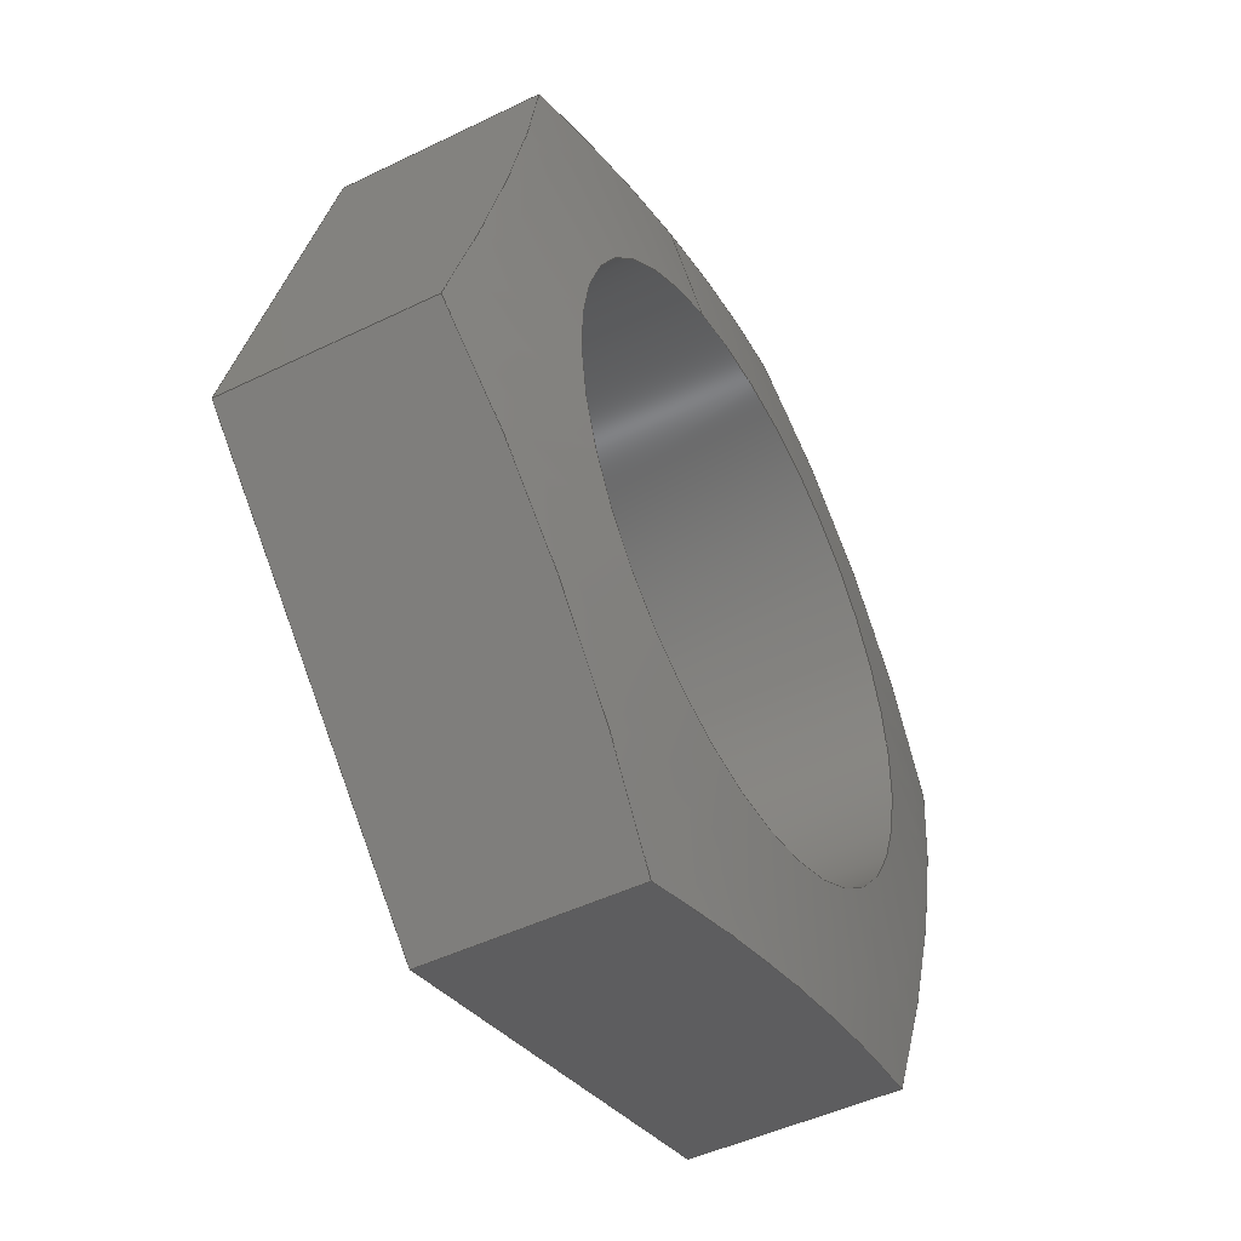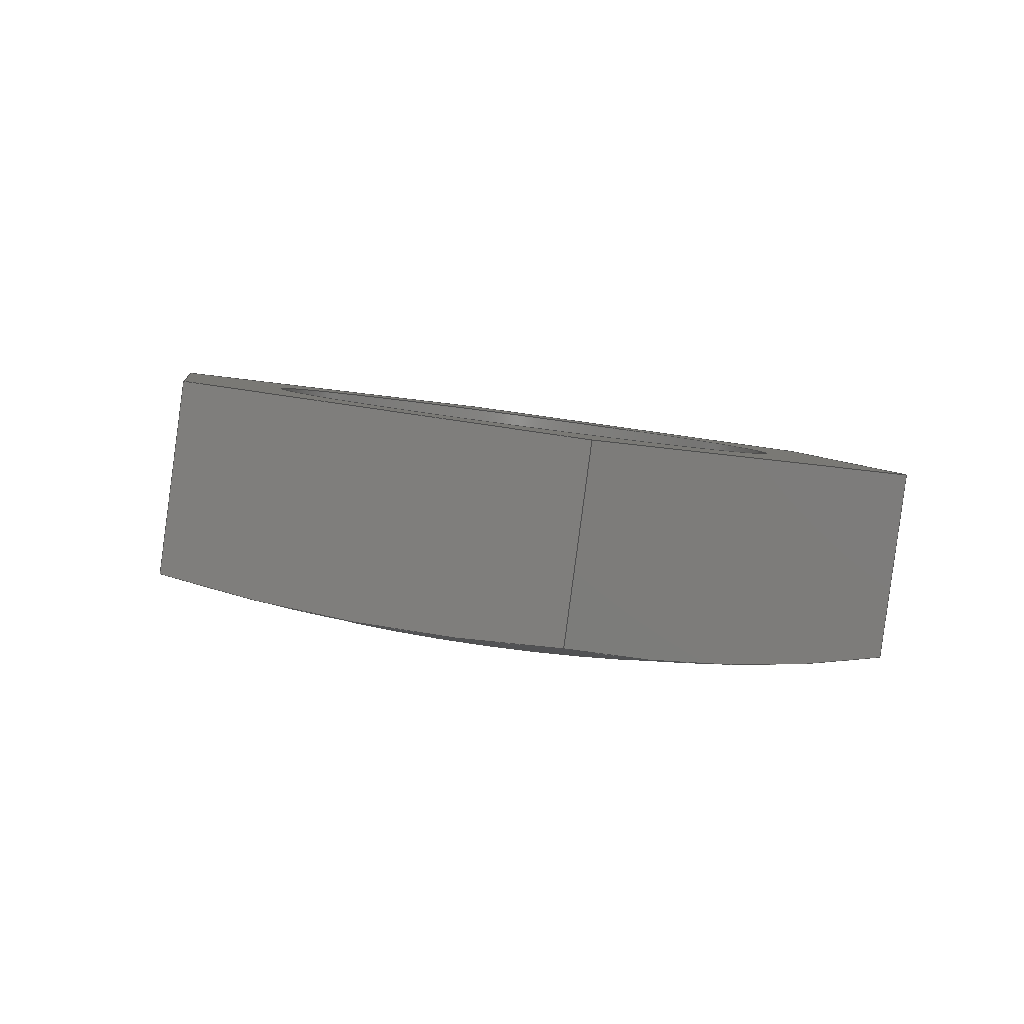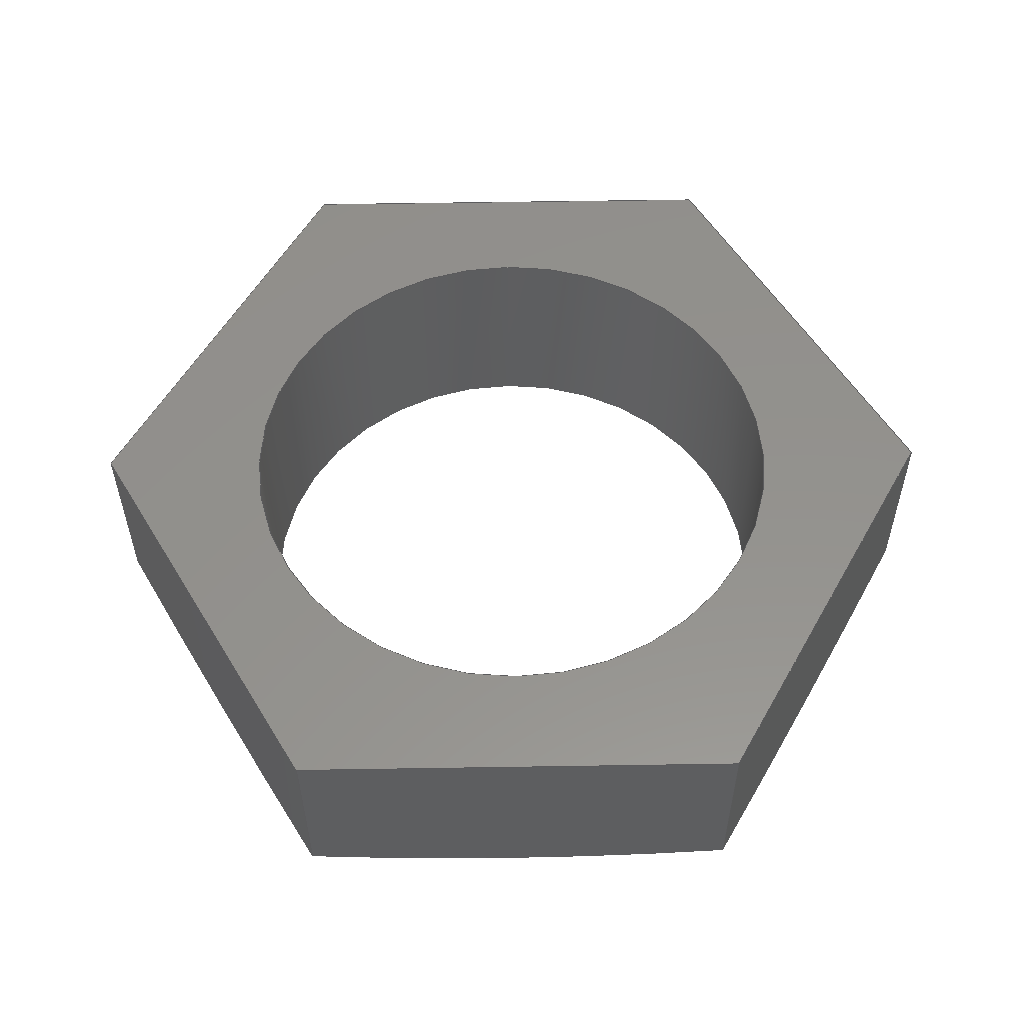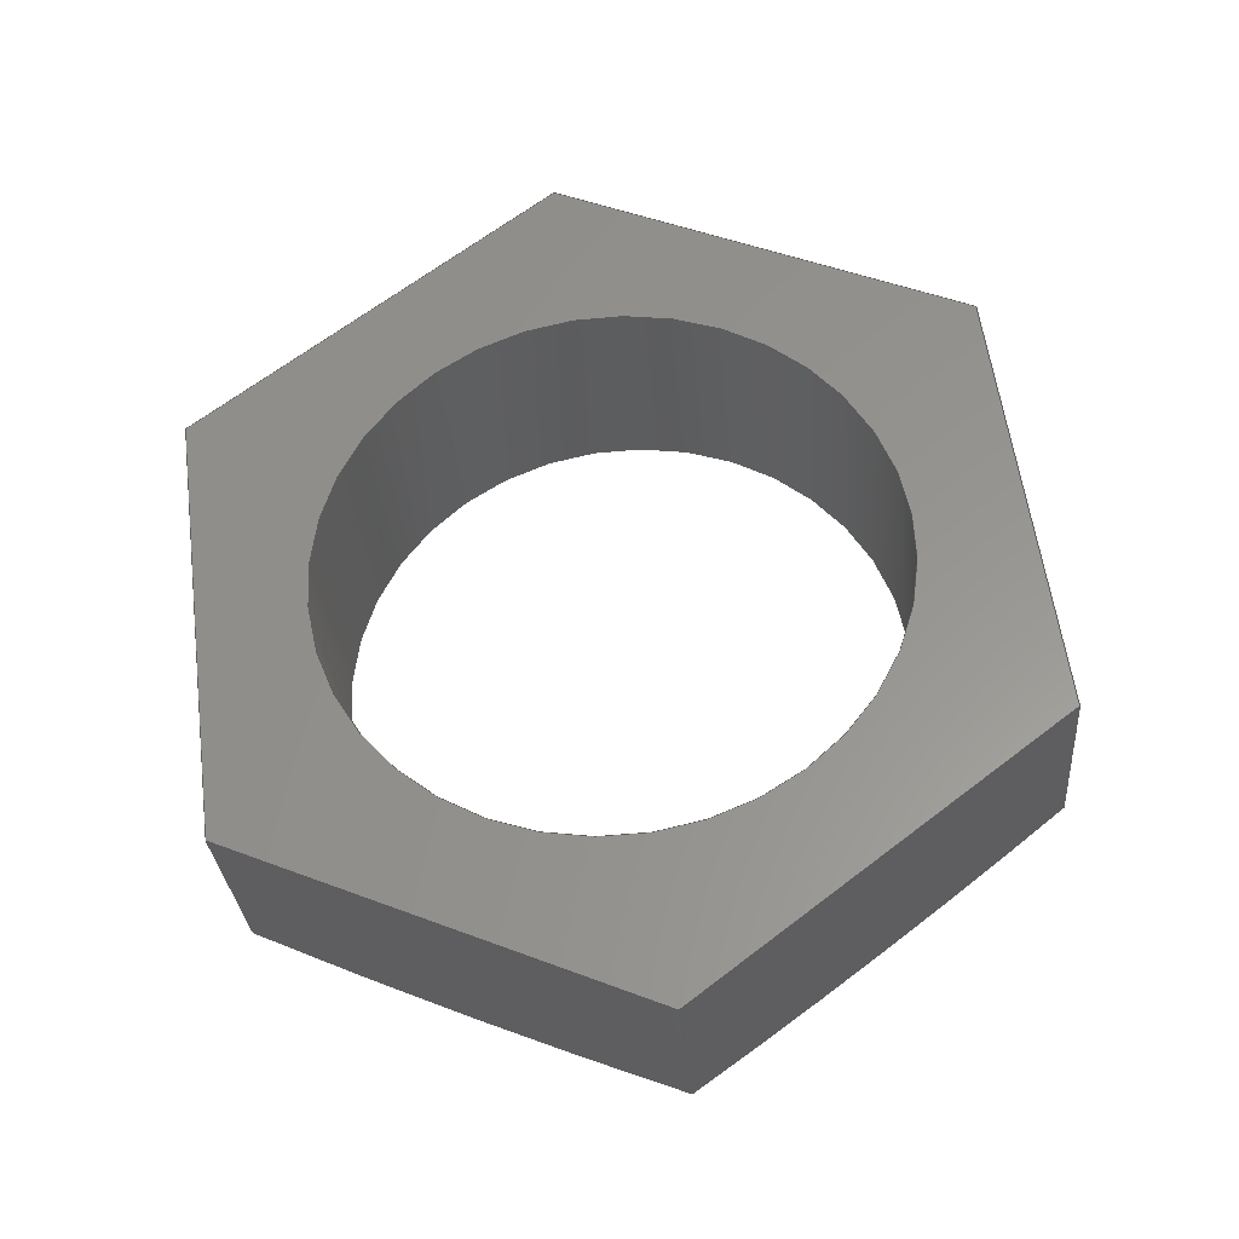
<metadata>
{"format":"step","ext":"step","renderer":"f3d","projection":"perspective","resolution":1024,"background":"white","views":[{"elev":-30.9,"azim":-62.0,"up":"+Z"},{"elev":4.9,"azim":82.1,"up":"+Y"},{"elev":63.0,"azim":-0.9,"up":"+Y"},{"elev":65.3,"azim":-37.7,"up":"+Y"}]}
</metadata>
<code>
ISO-10303-21;
DATA;
#1=PROPERTY_DEFINITION_REPRESENTATION(#5,#3);
#2=PROPERTY_DEFINITION_REPRESENTATION(#6,#4);
#3=REPRESENTATION('',(#7),#282);
#4=REPRESENTATION('',(#8),#282);
#5=PROPERTY_DEFINITION('pmi validation property','',#287);
#6=PROPERTY_DEFINITION('pmi validation property','',#287);
#7=VALUE_REPRESENTATION_ITEM('number of annotations',COUNT_MEASURE(0));
#8=VALUE_REPRESENTATION_ITEM('number of views',COUNT_MEASURE(0));
#9=SHAPE_REPRESENTATION_RELATIONSHIP('','',#170,#10);
#10=ADVANCED_BREP_SHAPE_REPRESENTATION('',(#168),#282);
#11=SPHERICAL_SURFACE('',#188,0.09684);
#12=CYLINDRICAL_SURFACE('',#184,0.0127);
#13=LINE('',#242,#25);
#14=LINE('',#244,#26);
#15=LINE('',#246,#27);
#16=LINE('',#250,#28);
#17=LINE('',#252,#29);
#18=LINE('',#256,#30);
#19=LINE('',#258,#31);
#20=LINE('',#262,#32);
#21=LINE('',#264,#33);
#22=LINE('',#268,#34);
#23=LINE('',#270,#35);
#24=LINE('',#273,#36);
#25=VECTOR('',#195,1);
#26=VECTOR('',#196,1);
#27=VECTOR('',#197,1);
#28=VECTOR('',#202,1);
#29=VECTOR('',#203,1);
#30=VECTOR('',#208,1);
#31=VECTOR('',#209,1);
#32=VECTOR('',#214,1);
#33=VECTOR('',#215,1);
#34=VECTOR('',#220,1);
#35=VECTOR('',#221,1);
#36=VECTOR('',#226,1);
#37=ORIENTED_EDGE('',*,*,#77,.F.);
#38=ORIENTED_EDGE('',*,*,#78,.F.);
#39=ORIENTED_EDGE('',*,*,#79,.T.);
#40=ORIENTED_EDGE('',*,*,#80,.T.);
#41=ORIENTED_EDGE('',*,*,#81,.F.);
#42=ORIENTED_EDGE('',*,*,#80,.F.);
#43=ORIENTED_EDGE('',*,*,#82,.T.);
#44=ORIENTED_EDGE('',*,*,#83,.T.);
#45=ORIENTED_EDGE('',*,*,#84,.F.);
#46=ORIENTED_EDGE('',*,*,#83,.F.);
#47=ORIENTED_EDGE('',*,*,#85,.T.);
#48=ORIENTED_EDGE('',*,*,#86,.T.);
#49=ORIENTED_EDGE('',*,*,#87,.F.);
#50=ORIENTED_EDGE('',*,*,#86,.F.);
#51=ORIENTED_EDGE('',*,*,#88,.T.);
#52=ORIENTED_EDGE('',*,*,#89,.T.);
#53=ORIENTED_EDGE('',*,*,#90,.F.);
#54=ORIENTED_EDGE('',*,*,#89,.F.);
#55=ORIENTED_EDGE('',*,*,#91,.T.);
#56=ORIENTED_EDGE('',*,*,#92,.T.);
#57=ORIENTED_EDGE('',*,*,#93,.F.);
#58=ORIENTED_EDGE('',*,*,#92,.F.);
#59=ORIENTED_EDGE('',*,*,#94,.T.);
#60=ORIENTED_EDGE('',*,*,#78,.T.);
#61=ORIENTED_EDGE('',*,*,#95,.T.);
#62=ORIENTED_EDGE('',*,*,#96,.F.);
#63=ORIENTED_EDGE('',*,*,#96,.T.);
#64=ORIENTED_EDGE('',*,*,#79,.F.);
#65=ORIENTED_EDGE('',*,*,#94,.F.);
#66=ORIENTED_EDGE('',*,*,#91,.F.);
#67=ORIENTED_EDGE('',*,*,#88,.F.);
#68=ORIENTED_EDGE('',*,*,#85,.F.);
#69=ORIENTED_EDGE('',*,*,#82,.F.);
#70=ORIENTED_EDGE('',*,*,#77,.T.);
#71=ORIENTED_EDGE('',*,*,#81,.T.);
#72=ORIENTED_EDGE('',*,*,#84,.T.);
#73=ORIENTED_EDGE('',*,*,#87,.T.);
#74=ORIENTED_EDGE('',*,*,#90,.T.);
#75=ORIENTED_EDGE('',*,*,#93,.T.);
#76=ORIENTED_EDGE('',*,*,#95,.F.);
#77=EDGE_CURVE('',#97,#98,#111,.F.);
#78=EDGE_CURVE('',#99,#97,#13,.T.);
#79=EDGE_CURVE('',#99,#100,#14,.T.);
#80=EDGE_CURVE('',#100,#98,#15,.T.);
#81=EDGE_CURVE('',#98,#101,#112,.F.);
#82=EDGE_CURVE('',#100,#102,#16,.T.);
#83=EDGE_CURVE('',#102,#101,#17,.T.);
#84=EDGE_CURVE('',#101,#103,#113,.F.);
#85=EDGE_CURVE('',#102,#104,#18,.T.);
#86=EDGE_CURVE('',#104,#103,#19,.T.);
#87=EDGE_CURVE('',#103,#105,#114,.F.);
#88=EDGE_CURVE('',#104,#106,#20,.T.);
#89=EDGE_CURVE('',#106,#105,#21,.T.);
#90=EDGE_CURVE('',#105,#107,#115,.F.);
#91=EDGE_CURVE('',#106,#108,#22,.T.);
#92=EDGE_CURVE('',#108,#107,#23,.T.);
#93=EDGE_CURVE('',#107,#97,#116,.F.);
#94=EDGE_CURVE('',#108,#99,#24,.T.);
#95=EDGE_CURVE('',#109,#109,#117,.F.);
#96=EDGE_CURVE('',#110,#110,#118,.T.);
#97=VERTEX_POINT('',#240);
#98=VERTEX_POINT('',#241);
#99=VERTEX_POINT('',#243);
#100=VERTEX_POINT('',#245);
#101=VERTEX_POINT('',#249);
#102=VERTEX_POINT('',#251);
#103=VERTEX_POINT('',#255);
#104=VERTEX_POINT('',#257);
#105=VERTEX_POINT('',#261);
#106=VERTEX_POINT('',#263);
#107=VERTEX_POINT('',#267);
#108=VERTEX_POINT('',#269);
#109=VERTEX_POINT('',#276);
#110=VERTEX_POINT('',#278);
#111=CIRCLE('',#173,0.09525);
#112=CIRCLE('',#175,0.09525);
#113=CIRCLE('',#177,0.09525);
#114=CIRCLE('',#179,0.09525);
#115=CIRCLE('',#181,0.09525);
#116=CIRCLE('',#183,0.09525);
#117=CIRCLE('',#185,0.0127);
#118=CIRCLE('',#186,0.0127);
#119=EDGE_LOOP('',(#37,#38,#39,#40));
#120=EDGE_LOOP('',(#41,#42,#43,#44));
#121=EDGE_LOOP('',(#45,#46,#47,#48));
#122=EDGE_LOOP('',(#49,#50,#51,#52));
#123=EDGE_LOOP('',(#53,#54,#55,#56));
#124=EDGE_LOOP('',(#57,#58,#59,#60));
#125=EDGE_LOOP('',(#61));
#126=EDGE_LOOP('',(#62));
#127=EDGE_LOOP('',(#63));
#128=EDGE_LOOP('',(#64,#65,#66,#67,#68,#69));
#129=EDGE_LOOP('',(#70,#71,#72,#73,#74,#75));
#130=EDGE_LOOP('',(#76));
#131=FACE_BOUND('',#119,.T.);
#132=FACE_BOUND('',#120,.T.);
#133=FACE_BOUND('',#121,.T.);
#134=FACE_BOUND('',#122,.T.);
#135=FACE_BOUND('',#123,.T.);
#136=FACE_BOUND('',#124,.T.);
#137=FACE_BOUND('',#125,.T.);
#138=FACE_BOUND('',#126,.T.);
#139=FACE_BOUND('',#127,.T.);
#140=FACE_BOUND('',#128,.T.);
#141=FACE_BOUND('',#129,.T.);
#142=FACE_BOUND('',#130,.T.);
#143=PLANE('',#172);
#144=PLANE('',#174);
#145=PLANE('',#176);
#146=PLANE('',#178);
#147=PLANE('',#180);
#148=PLANE('',#182);
#149=PLANE('',#187);
#150=ADVANCED_FACE('',(#131),#143,.T.);
#151=ADVANCED_FACE('',(#132),#144,.T.);
#152=ADVANCED_FACE('',(#133),#145,.T.);
#153=ADVANCED_FACE('',(#134),#146,.T.);
#154=ADVANCED_FACE('',(#135),#147,.T.);
#155=ADVANCED_FACE('',(#136),#148,.T.);
#156=ADVANCED_FACE('',(#137,#138),#12,.F.);
#157=ADVANCED_FACE('',(#139,#140),#149,.F.);
#158=ADVANCED_FACE('',(#141,#142),#11,.T.);
#159=CLOSED_SHELL('',(#150,#151,#152,#153,#154,#155,#156,#157,#158));
#160=STYLED_ITEM('',(#161),#168);
#161=PRESENTATION_STYLE_ASSIGNMENT((#162));
#162=SURFACE_STYLE_USAGE(.BOTH.,#163);
#163=SURFACE_SIDE_STYLE('',(#164));
#164=SURFACE_STYLE_FILL_AREA(#165);
#165=FILL_AREA_STYLE('',(#166));
#166=FILL_AREA_STYLE_COLOUR('',#167);
#167=COLOUR_RGB('',0.6,0.5804,0.5294);
#168=MANIFOLD_SOLID_BREP('Part 7',#159);
#169=SHAPE_DEFINITION_REPRESENTATION(#287,#170);
#170=SHAPE_REPRESENTATION('Part 7',(#171),#282);
#171=AXIS2_PLACEMENT_3D('',#237,#189,#190);
#172=AXIS2_PLACEMENT_3D('',#238,#191,#192);
#173=AXIS2_PLACEMENT_3D('',#239,#193,#194);
#174=AXIS2_PLACEMENT_3D('',#247,#198,#199);
#175=AXIS2_PLACEMENT_3D('',#248,#200,#201);
#176=AXIS2_PLACEMENT_3D('',#253,#204,#205);
#177=AXIS2_PLACEMENT_3D('',#254,#206,#207);
#178=AXIS2_PLACEMENT_3D('',#259,#210,#211);
#179=AXIS2_PLACEMENT_3D('',#260,#212,#213);
#180=AXIS2_PLACEMENT_3D('',#265,#216,#217);
#181=AXIS2_PLACEMENT_3D('',#266,#218,#219);
#182=AXIS2_PLACEMENT_3D('',#271,#222,#223);
#183=AXIS2_PLACEMENT_3D('',#272,#224,#225);
#184=AXIS2_PLACEMENT_3D('',#274,#227,#228);
#185=AXIS2_PLACEMENT_3D('',#275,#229,#230);
#186=AXIS2_PLACEMENT_3D('',#277,#231,#232);
#187=AXIS2_PLACEMENT_3D('',#279,#233,#234);
#188=AXIS2_PLACEMENT_3D('',#280,#235,#236);
#189=DIRECTION('',(0,0,1));
#190=DIRECTION('',(1,0,0));
#191=DIRECTION('',(-0.866,-0.06661,-0.4955));
#192=DIRECTION('',(-0.4966,0,0.868));
#193=DIRECTION('',(-0.866,-0.06661,-0.4955));
#194=DIRECTION('',(-0.4966,0,0.868));
#195=DIRECTION('',(0,-0.9911,0.1332));
#196=DIRECTION('',(0.5,-0.1154,-0.8583));
#197=DIRECTION('',(0,-0.9911,0.1332));
#198=DIRECTION('',(-2.728e-15,-0.1332,-0.9911));
#199=DIRECTION('',(0,0.9911,-0.1332));
#200=DIRECTION('',(-2.728e-15,-0.1332,-0.9911));
#201=DIRECTION('',(0,0.9911,-0.1332));
#202=DIRECTION('',(1,-3.635e-16,-2.704e-15));
#203=DIRECTION('',(0,-0.9911,0.1332));
#204=DIRECTION('',(0.866,-0.06661,-0.4955));
#205=DIRECTION('',(-0.4966,0,-0.868));
#206=DIRECTION('',(0.866,-0.06661,-0.4955));
#207=DIRECTION('',(-0.4966,0,-0.868));
#208=DIRECTION('',(0.5,0.1154,0.8583));
#209=DIRECTION('',(0,-0.9911,0.1332));
#210=DIRECTION('',(0.866,0.06661,0.4955));
#211=DIRECTION('',(0.4966,0,-0.868));
#212=DIRECTION('',(0.866,0.06661,0.4955));
#213=DIRECTION('',(0.4966,0,-0.868));
#214=DIRECTION('',(-0.5,0.1154,0.8583));
#215=DIRECTION('',(0,-0.9911,0.1332));
#216=DIRECTION('',(2.728e-15,0.1332,0.9911));
#217=DIRECTION('',(0,-0.9911,0.1332));
#218=DIRECTION('',(2.728e-15,0.1332,0.9911));
#219=DIRECTION('',(0,-0.9911,0.1332));
#220=DIRECTION('',(-1,3.635e-16,2.704e-15));
#221=DIRECTION('',(0,-0.9911,0.1332));
#222=DIRECTION('',(-0.866,0.06661,0.4955));
#223=DIRECTION('',(0.4966,0,0.868));
#224=DIRECTION('',(-0.866,0.06661,0.4955));
#225=DIRECTION('',(0.4966,0,0.868));
#226=DIRECTION('',(-0.5,-0.1154,-0.8583));
#227=DIRECTION('',(0,-0.9911,0.1332));
#228=DIRECTION('',(0,-0.1332,-0.9911));
#229=DIRECTION('',(0,0.9911,-0.1332));
#230=DIRECTION('',(0,0.1332,0.9911));
#231=DIRECTION('',(0,-0.9911,0.1332));
#232=DIRECTION('',(0,-0.1332,-0.9911));
#233=DIRECTION('',(0,-0.9911,0.1332));
#234=DIRECTION('',(1,0,0));
#235=DIRECTION('',(0,-0.9911,0.1332));
#236=DIRECTION('',(0,0.1332,0.9911));
#237=CARTESIAN_POINT('',(0,0,0));
#238=CARTESIAN_POINT('',(-0.01512,-0.7207,-0.06367));
#239=CARTESIAN_POINT('',(-0.01512,-0.6357,-0.07509));
#240=CARTESIAN_POINT('',(-0.02016,-0.7284,-0.05382));
#241=CARTESIAN_POINT('',(-0.01008,-0.7307,-0.07113));
#242=CARTESIAN_POINT('',(-0.02016,-0.7195,-0.05502));
#243=CARTESIAN_POINT('',(-0.02016,-0.7195,-0.05502));
#244=CARTESIAN_POINT('',(-0.01512,-0.7207,-0.06367));
#245=CARTESIAN_POINT('',(-0.01008,-0.7218,-0.07233));
#246=CARTESIAN_POINT('',(-0.01008,-0.7218,-0.07233));
#247=CARTESIAN_POINT('',(-1.561e-17,-0.7218,-0.07233));
#248=CARTESIAN_POINT('',(-4.765e-17,-0.6369,-0.08375));
#249=CARTESIAN_POINT('',(0.01008,-0.7307,-0.07113));
#250=CARTESIAN_POINT('',(-1.561e-17,-0.7218,-0.07233));
#251=CARTESIAN_POINT('',(0.01008,-0.7218,-0.07233));
#252=CARTESIAN_POINT('',(0.01008,-0.7218,-0.07233));
#253=CARTESIAN_POINT('',(0.01512,-0.7207,-0.06367));
#254=CARTESIAN_POINT('',(0.01512,-0.6357,-0.07509));
#255=CARTESIAN_POINT('',(0.02016,-0.7284,-0.05382));
#256=CARTESIAN_POINT('',(0.01512,-0.7207,-0.06367));
#257=CARTESIAN_POINT('',(0.02016,-0.7195,-0.05502));
#258=CARTESIAN_POINT('',(0.02016,-0.7195,-0.05502));
#259=CARTESIAN_POINT('',(0.01512,-0.7183,-0.04637));
#260=CARTESIAN_POINT('',(0.01512,-0.6334,-0.05779));
#261=CARTESIAN_POINT('',(0.01008,-0.7261,-0.03652));
#262=CARTESIAN_POINT('',(0.01512,-0.7183,-0.04637));
#263=CARTESIAN_POINT('',(0.01008,-0.7172,-0.03771));
#264=CARTESIAN_POINT('',(0.01008,-0.7172,-0.03771));
#265=CARTESIAN_POINT('',(1.735e-17,-0.7172,-0.03771));
#266=CARTESIAN_POINT('',(4.765e-17,-0.6322,-0.04913));
#267=CARTESIAN_POINT('',(-0.01008,-0.7261,-0.03652));
#268=CARTESIAN_POINT('',(1.735e-17,-0.7172,-0.03771));
#269=CARTESIAN_POINT('',(-0.01008,-0.7172,-0.03771));
#270=CARTESIAN_POINT('',(-0.01008,-0.7172,-0.03771));
#271=CARTESIAN_POINT('',(-0.01512,-0.7183,-0.04637));
#272=CARTESIAN_POINT('',(-0.01512,-0.6334,-0.05779));
#273=CARTESIAN_POINT('',(-0.01512,-0.7183,-0.04637));
#274=CARTESIAN_POINT('',(0,-0.7195,-0.05502));
#275=CARTESIAN_POINT('',(0,-0.7297,-0.05365));
#276=CARTESIAN_POINT('',(0,-0.728,-0.04107));
#277=CARTESIAN_POINT('',(0,-0.7195,-0.05502));
#278=CARTESIAN_POINT('',(0,-0.7212,-0.06761));
#279=CARTESIAN_POINT('',(0,-0.7195,-0.05502));
#280=CARTESIAN_POINT('',(0,-0.6345,-0.06644));
#281=MECHANICAL_DESIGN_GEOMETRIC_PRESENTATION_REPRESENTATION('',(#160),
#282);
#282=(
GEOMETRIC_REPRESENTATION_CONTEXT(3)
GLOBAL_UNCERTAINTY_ASSIGNED_CONTEXT((#283))
GLOBAL_UNIT_ASSIGNED_CONTEXT((#286,#285,#284))
REPRESENTATION_CONTEXT('Part 7','TOP_LEVEL_ASSEMBLY_PART')
);
#283=UNCERTAINTY_MEASURE_WITH_UNIT(LENGTH_MEASURE(5e-06),#286,
'DISTANCE_ACCURACY_VALUE','Maximum Tolerance applied to model');
#284=(
NAMED_UNIT(*)
SI_UNIT($,.STERADIAN.)
SOLID_ANGLE_UNIT()
);
#285=(
NAMED_UNIT(*)
PLANE_ANGLE_UNIT()
SI_UNIT($,.RADIAN.)
);
#286=(
LENGTH_UNIT()
NAMED_UNIT(*)
SI_UNIT($,.METRE.)
);
#287=PRODUCT_DEFINITION_SHAPE('','',#288);
#288=PRODUCT_DEFINITION('','',#290,#289);
#289=PRODUCT_DEFINITION_CONTEXT('',#296,'design');
#290=PRODUCT_DEFINITION_FORMATION_WITH_SPECIFIED_SOURCE('','',#292,
 .NOT_KNOWN.);
#291=PRODUCT_RELATED_PRODUCT_CATEGORY('','',(#292));
#292=PRODUCT('Part 7','Part 7','Part 7',(#294));
#293=PRODUCT_CATEGORY('','');
#294=PRODUCT_CONTEXT('',#296,'mechanical');
#295=APPLICATION_PROTOCOL_DEFINITION('international standard',
'automotive_design',2010,#296);
#296=APPLICATION_CONTEXT(
'core data for automotive mechanical design processes');
ENDSEC;
END-ISO-10303-21;

</code>
